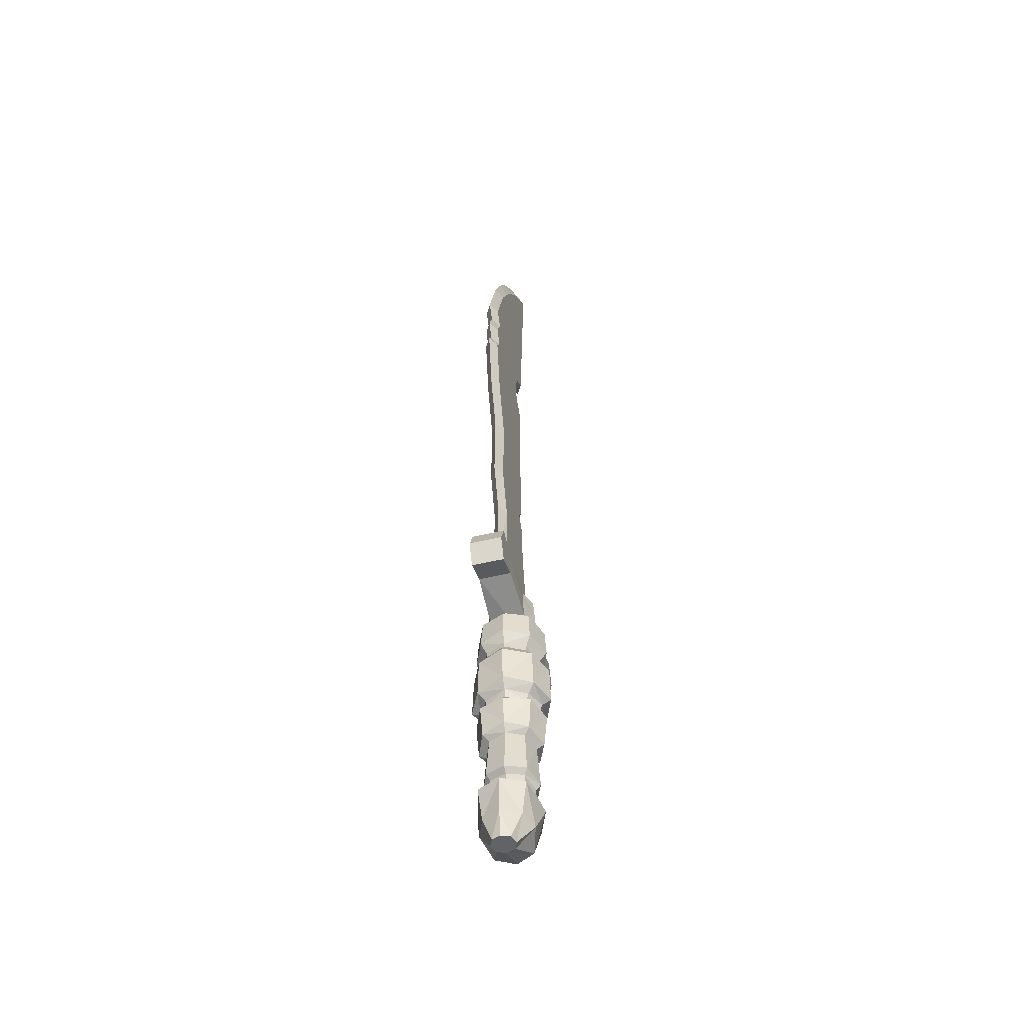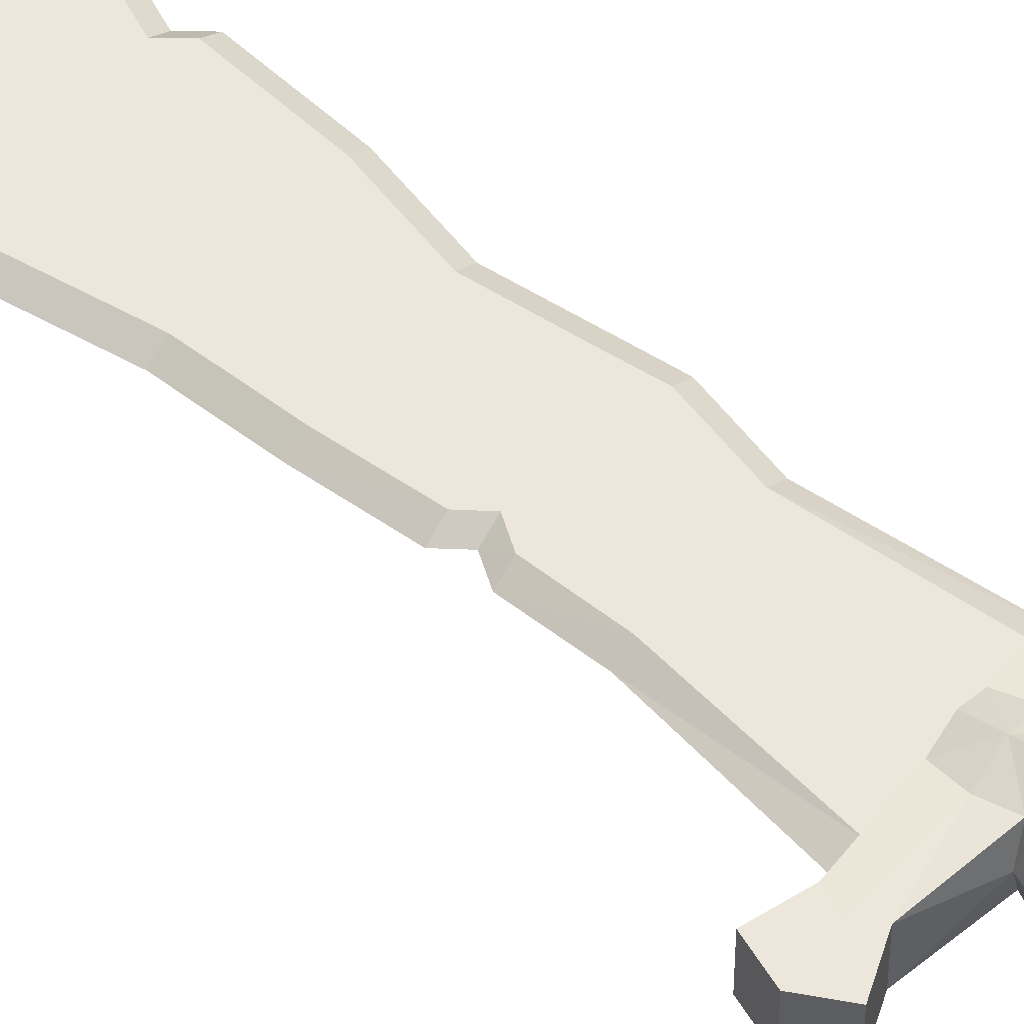
<metadata>
{"format":"obj","ext":"obj","renderer":"f3d","projection":"perspective","resolution":1024,"background":"white","views":[{"elev":-50.8,"azim":104.4,"up":"+Y"},{"elev":50.9,"azim":-53.9,"up":"+Z"}]}
</metadata>
<code>
o Dagger_Cylinder.002
v 0.09176 -0.4164 -0.05967
v 0.04124 -0.3778 -0.04284
v 0.1189 -0.4164 -0
v 0.05898 -0.3778 -0
v 0.09176 -0.4164 0.05967
v 0.04124 -0.3778 0.04284
v 0.09593 -0.5813 -0.02246
v 0.1052 -0.5813 -0
v 0.09593 -0.5813 0.02246
v 0.05142 0.2606 0.04463
v 6.3e-05 0.2616 0.06351
v -0.2835 0.2743 0.04249
v 0.04691 0.2142 -0.04676
v 0.06609 0.2137 -0
v 0.04691 0.2142 0.04676
v 0.04377 -0.2207 0.04558
v 0.04917 -0.105 0.05126
v 0.04643 -0.08056 0.05637
v 0.05538 0.06894 0.05308
v 0.05325 0.08519 0.05273
v 0.04377 -0.2207 -0.04558
v 0.04919 -0.1051 -0.05128
v 0.04631 -0.08103 -0.05636
v 0.05536 0.06888 -0.05306
v 0.05323 0.08512 -0.05271
v 0.07533 0.08888 -0
v 0.07746 0.07465 -0
v 0.07178 -0.07365 -0
v 0.06988 -0.1009 -0
v 0.06214 -0.2161 -0
v 0.05745 -0.2055 0.05972
v 0.06327 -0.1186 0.06562
v 0.05745 -0.2055 -0.05973
v 0.06329 -0.1187 -0.06565
v 0.08701 -0.1202 -0
v 0.07688 -0.1936 -0
v -0.2567 0.3326 0.04249
v -0.2567 0.3326 -0.04249
v -0.2567 0.3326 0
v 0.06246 -0.06022 0.07345
v 0.06467 0.04344 0.0707
v 0.06245 -0.06022 -0.07344
v 0.06464 0.04338 -0.07067
v 0.09701 0.04754 -0
v 0.09133 -0.04774 -0
v 0.04718 0.2066 0.04702
v 0.04718 0.2066 -0.04702
v 0.06653 0.2063 -0
v -0.2567 0.216 0.04249
v -0.2567 0.216 -0.04249
v 0.08786 0.1889 -0
v 0.09312 0.1241 -0
v 0.06649 0.112 -0.06611
v -0.2567 0.2161 0
v 0.2477 0.3326 0.04249
v 0.06651 0.1121 0.06613
v 0.2477 0.3326 -0.04249
v 0.2477 0.3326 -0
v 0.06209 0.1887 0.06191
v 0.06209 0.1887 -0.06191
v 0.04249 0.3071 -0.04249
v 0.04249 0.3071 0.04249
v 0.2477 0.2174 0.0427
v 0.2477 0.2174 -0.0427
v 0.2477 0.2179 -0
v 0.1758 0.2425 -0
v 0.1758 0.2423 -0.0427
v 0.1758 0.2423 0.0427
v 0.1758 0.3071 -0
v 0.1758 0.3071 -0.04249
v 0.1758 0.3071 0.04249
v 0.05146 0.3071 -0.01758
v 0.05146 0.3071 0.01758
v 0.1517 0.3071 -0
v 0.1172 0.3071 -0.01758
v 0.1172 0.3071 0.01758
v -0.001609 -0.4376 -0.08439
v -0.001609 -0.3778 -0.06059
v -0.06071 -0.4474 -0.05967
v -0.04445 -0.3778 -0.04284
v -0.08783 -0.4474 0
v -0.0622 -0.3778 0
v -0.06071 -0.4474 0.05967
v -0.04445 -0.3778 0.04284
v -0.001609 -0.4376 0.08439
v -0.001609 -0.3778 0.06059
v 0.07347 -0.5813 -0.03176
v 0.05101 -0.5813 -0.02246
v 0.04171 -0.5813 -0
v 0.05101 -0.5813 0.02246
v 0.07347 -0.5813 0.03176
v 0.000563 0.07664 -0.07526
v -0.04661 0.2142 -0.04676
v 0.00017 0.2162 -0.06693
v -0.06436 0.21 0
v -0.04661 0.2142 0.04676
v 0.00017 0.2162 0.06693
v 0.000656 0.05878 -0.07591
v -0.000548 -0.08166 -0.08016
v -0.001414 -0.1123 -0.07204
v -0.000279 -0.2321 -0.06432
v -0.04384 -0.2424 0.04508
v -0.05138 -0.1199 0.05065
v -0.05662 -0.08443 0.05761
v -0.05365 0.04356 0.05437
v -0.05495 0.06103 0.05395
v 0.000563 0.07664 0.07526
v 0.000656 0.05878 0.07591
v -0.000548 -0.08166 0.08016
v -0.001414 -0.1123 0.07204
v -0.000279 -0.2321 0.06432
v -0.04384 -0.2424 -0.04508
v -0.05136 -0.1198 -0.05063
v -0.05663 -0.08393 -0.05762
v -0.05367 0.04362 -0.05439
v -0.05335 0.0611 -0.05398
v -0.0758 0.05643 0
v -0.07597 0.0432 0
v -0.08113 -0.08743 0
v -0.07199 -0.1234 0
v -0.06167 -0.2466 0
v -0.001484 -0.128 -0.09209
v -0.00028 -0.22 -0.08406
v -0.05745 -0.2224 0.05915
v -0.06517 -0.1375 0.06455
v -0.001484 -0.128 0.09209
v -0.00028 -0.22 0.08406
v -0.05745 -0.2224 -0.05915
v -0.06514 -0.1374 -0.06453
v -0.08593 -0.151 0
v -0.07739 -0.2257 0
v 0.000762 0.03448 -0.1009
v 0.001895 -0.07224 -0.1041
v -0.07379 -0.06648 0.07479
v -0.07139 0.01852 0.07221
v 0.000762 0.03448 0.1009
v 0.001895 -0.07224 0.1041
v -0.0738 -0.06764 -0.0748
v -0.07141 0.01856 -0.07223
v -0.102 0.009187 0
v -0.1089 -0.06834 0
v 0.000201 0.1973 -0.06807
v -0.05423 0.2019 0.04708
v -0.05425 0.2015 -0.04709
v 0.000201 0.1973 0.06807
v -0.07197 0.1947 0
v 0.00023 0.1793 -0.08999
v 0.000422 0.1042 -0.09489
v 0.00023 0.1793 0.08999
v 0.000422 0.1042 0.09489
v -0.09449 0.1602 0
v -0.09506 0.08456 0
v -0.06734 0.08509 -0.06783
v -0.06733 0.08502 0.06781
v 0.2745 0.275 0.0426
v -0.06946 0.1763 0.06221
v -0.06946 0.1763 -0.06221
v -0.04249 0.3071 -0.04249
v 0 0.3071 -0.0601
v -0.04249 0.3071 0.04249
v 0 0.3071 0.0601
v -0.2007 0.2743 0.04249
v -0.05131 0.2606 0.04463
v 0.1917 0.2747 0.0426
v -0.1847 0.2415 0
v -0.1847 0.2415 -0.04249
v -0.1847 0.2415 0.04249
v -0.1847 0.3071 0
v -0.1847 0.3071 -0.04249
v -0.1847 0.3071 0.04249
v 0 0.3071 0.01758
v -0.05146 0.3071 -0.01758
v 0 0.3071 -0.01758
v -0.05146 0.3071 0.01758
v -0.1517 0.3071 0
v -0.1172 0.3071 -0.01758
v -0.1172 0.3071 0.01758
v 0.1162 0.9001 -0.01758
v 0.07119 0.9001 0.01758
v 0.1904 0.9001 -0
v 0.1601 0.9001 0.01758
v 0.07119 0.9001 -0.01758
v 0.1162 0.9001 0.01758
v 0.1601 0.9001 -0.01758
v 0.02613 0.9001 -0.01758
v -0.0702 0.9001 0
v -0.03993 0.9001 0.01758
v 0.02613 0.9001 0.01758
v -0.03993 0.9001 -0.01758
v -0.02643 -0.538 0.04871
v 0.04076 -0.5176 -0.06889
v 0.08686 -0.5086 -0.04871
v 0.1143 -0.5086 -0
v 0.08686 -0.5086 0.04871
v 0.0359 -0.5152 0.06889
v -0.003635 -0.3627 -0.06085
v -0.003635 -0.3627 0.06085
v 0.05745 -0.3484 -0
v 0.03987 -0.3466 0.04309
v 0.03987 -0.3466 -0.04309
v -0.06384 -0.3671 0
v -0.04621 -0.3658 0.04301
v -0.04621 -0.3658 -0.04301
v -0.003437 -0.3477 -0.07282
v -0.003437 -0.3477 0.07282
v 0.07205 -0.3361 -0
v 0.05108 -0.3336 0.05157
v 0.05108 -0.3336 -0.05157
v -0.07536 -0.3514 0
v -0.05432 -0.3503 0.05142
v -0.05432 -0.3503 -0.05142
v -0.05389 -0.538 0
v -0.02643 -0.538 -0.04871
v 0.07347 -0.5813 0.02246
v 0.07347 -0.5813 5e-06
v 0.07347 -0.5813 -0.02245
v 0.05101 -0.5813 -4e-06
v 0.09593 -0.5813 4e-06
v -0.2835 0.2743 -0.04249
v 6.3e-05 0.2616 -0.06351
v 0.05142 0.2606 -0.04463
v 0.1917 0.2747 -0.0426
v -0.05131 0.2606 -0.04463
v -0.2007 0.2743 -0.04249
v 0.2745 0.275 -0.0426
v 0.2745 0.275 -1e-06
v -0.2835 0.2743 -0.000961
v -0.2567 0.2161 -0.001926
v -0.05892 0.5665 -0.01758
v -0.005004 0.5665 0.01758
v -0.05892 0.5665 0.01758
v 0.1226 0.5665 -0.01758
v 0.07634 0.5665 0.01758
v 0.03863 0.5665 -0.01758
v 0.1226 0.5665 0.01758
v -0.08824 0.5665 0
v -0.005004 0.5665 -0.01758
v 0.152 0.5665 -0
v 0.03863 0.5665 0.01758
v 0.07634 0.5665 -0.01758
v 0.154 1.047 -0.01758
v 0.09422 1.047 0.01758
v 0.2405 1.047 0
v 0.2102 1.047 0.01758
v 0.09422 1.047 -0.01758
v 0.154 1.047 0.01758
v 0.2102 1.047 -0.01758
v 0.02518 1.047 -0.01758
v -0.05916 1.047 0
v -0.02889 1.047 0.01758
v 0.02518 1.047 0.01758
v -0.02889 1.047 -0.01758
v 0.1858 1.226 -0.01758
v 0.09422 1.226 0.01758
v 0.2723 1.226 0
v 0.242 1.226 0.01758
v 0.09422 1.226 -0.01758
v 0.1858 1.226 0.01758
v 0.242 1.226 -0.01758
v 0.02518 1.226 -0.01758
v -0.072 1.226 0
v -0.04172 1.226 0.01758
v 0.02518 1.226 0.01758
v -0.04172 1.226 -0.01758
v 0.1858 1.261 -0.01758
v 0.09422 1.261 0.01758
v 0.2475 1.261 0
v 0.2172 1.261 0.01758
v 0.09422 1.261 -0.01758
v 0.1858 1.261 0.01758
v 0.2172 1.261 -0.01758
v 0.02518 1.261 -0.01758
v -0.02886 1.261 0
v 0.001411 1.261 0.01758
v 0.02518 1.261 0.01758
v 0.001411 1.261 -0.01758
v 0.1858 1.308 -0.01758
v 0.09422 1.308 0.01758
v 0.2723 1.308 0
v 0.242 1.308 0.01758
v 0.09422 1.308 -0.01758
v 0.1858 1.308 0.01758
v 0.242 1.308 -0.01758
v 0.03647 1.308 -0.01758
v -0.01038 1.308 0
v 0.0199 1.308 0.01758
v 0.03647 1.308 0.01758
v 0.0199 1.308 -0.01758
v 0.1858 1.37 -0.01758
v 0.09422 1.37 0.01758
v 0.2449 1.37 0
v 0.2147 1.37 0.01758
v 0.09422 1.37 -0.01758
v 0.1858 1.37 0.01758
v 0.2147 1.37 -0.01758
v 0.02518 1.37 -0.01758
v -0.02886 1.37 0
v 0.001411 1.37 0.01758
v 0.02518 1.37 0.01758
v 0.001411 1.37 -0.01758
v 0.1858 1.412 -0.01758
v 0.09422 1.412 0.01758
v 0.2723 1.412 0
v 0.242 1.412 0.01758
v 0.09422 1.412 -0.01758
v 0.1858 1.412 0.01758
v 0.242 1.412 -0.01758
v 0.02518 1.412 -0.01758
v -0.07816 1.412 0
v -0.04789 1.412 0.01758
v 0.02518 1.412 0.01758
v -0.04789 1.412 -0.01758
v 0.1282 1.683 -0.01758
v 0.07659 1.767 0.01758
v 0.2049 1.603 0
v 0.1776 1.59 0.01758
v 0.07659 1.767 -0.01758
v 0.1282 1.683 0.01758
v 0.1776 1.59 -0.01758
v 0.008604 1.86 -0.01758
v -0.1185 1.977 0
v -0.09285 1.961 0.01758
v 0.008604 1.86 0.01758
v -0.09285 1.961 -0.01758
v -0.04802 0.6875 -0.01758
v -0.02081 0.7221 -0.01758
v -0.04353 0.7566 -0.01758
v 0.01216 0.6875 0.01758
v 0.0135 0.7221 0.01758
v 0.01485 0.7566 0.01758
v -0.04802 0.6875 0.01758
v -0.02081 0.7221 0.01758
v -0.04353 0.7566 0.01758
v 0.1639 0.6875 -0.01758
v 0.163 0.7221 -0.01758
v 0.1621 0.7566 -0.01758
v 0.1021 0.6875 0.01758
v 0.1044 0.7221 0.01758
v 0.1067 0.7566 0.01758
v 0.05715 0.6875 -0.01758
v 0.05895 0.7221 -0.01758
v 0.06076 0.7566 -0.01758
v 0.1639 0.6875 0.01758
v 0.163 0.7221 0.01758
v 0.1621 0.7566 0.01758
v -0.07438 0.7566 0
v -0.05135 0.7221 0
v -0.07824 0.6875 0
v 0.01485 0.7566 -0.01758
v 0.0135 0.7221 -0.01758
v 0.01216 0.6875 -0.01758
v 0.193 0.7566 -0
v 0.1936 0.7221 -0
v 0.1941 0.6875 -0
v 0.06076 0.7566 0.01758
v 0.05895 0.7221 0.01758
v 0.05715 0.6875 0.01758
v 0.1067 0.7566 -0.01758
v 0.1044 0.7221 -0.01758
v 0.1021 0.6875 -0.01758
v -0.07452 1.992 0
v 0.02608 1.886 0
v -0.1224 2.027 0
v 0.1009 1.793 0
v 0.1526 1.708 0
f 230 331 231
f 174 231 177
f 328 239 357
f 171 230 174
f 351 234 237
f 237 173 172
f 360 232 240
f 240 75 72
f 235 337 233
f 76 233 73
f 233 357 239
f 73 239 171
f 340 240 234
f 234 72 173
f 229 172 176
f 325 237 229
f 189 349 327
f 330 187 333
f 188 355 179
f 185 342 349
f 178 336 358
f 345 183 339
f 339 179 355
f 182 248 245
f 181 246 183
f 184 241 247
f 188 250 187
f 183 242 179
f 185 252 248
f 179 251 188
f 178 245 241
f 241 257 253
f 248 257 245
f 244 258 246
f 247 253 259
f 250 263 262
f 246 254 242
f 252 260 248
f 242 263 251
f 254 275 263
f 257 265 253
f 260 269 257
f 258 268 270
f 253 271 259
f 263 274 262
f 258 266 254
f 260 276 272
f 266 287 275
f 269 277 265
f 269 284 281
f 268 282 270
f 271 277 283
f 275 286 274
f 270 278 266
f 272 288 284
f 287 290 299
f 281 289 277
f 284 293 281
f 282 292 294
f 277 295 283
f 286 299 298
f 282 290 278
f 288 296 284
f 300 308 296
f 290 311 299
f 293 301 289
f 296 305 293
f 292 306 294
f 295 301 307
f 298 311 310
f 294 302 290
f 302 318 314
f 312 320 308
f 311 314 323
f 305 313 301
f 308 317 305
f 306 316 318
f 301 319 307
f 310 323 322
f 341 360 340
f 342 359 341
f 337 356 357
f 338 355 356
f 343 338 337
f 344 339 338
f 334 359 335
f 335 358 336
f 340 350 341
f 341 349 342
f 357 329 328
f 356 330 329
f 328 332 331
f 332 330 333
f 326 351 325
f 326 349 350
f 182 358 342
f 230 328 331
f 174 230 231
f 328 230 239
f 171 239 230
f 351 340 234
f 237 234 173
f 360 334 232
f 240 232 75
f 235 343 337
f 76 235 233
f 233 337 357
f 73 233 239
f 340 360 240
f 234 240 72
f 229 237 172
f 325 351 237
f 189 185 349
f 330 188 187
f 188 330 355
f 185 182 342
f 178 184 336
f 345 181 183
f 339 183 179
f 182 185 248
f 181 244 246
f 184 178 241
f 188 251 250
f 183 246 242
f 185 189 252
f 179 242 251
f 178 182 245
f 241 245 257
f 248 260 257
f 244 256 258
f 247 241 253
f 250 251 263
f 246 258 254
f 252 264 260
f 242 254 263
f 254 266 275
f 257 269 265
f 260 272 269
f 258 256 268
f 253 265 271
f 263 275 274
f 258 270 266
f 260 264 276
f 266 278 287
f 269 281 277
f 269 272 284
f 268 280 282
f 271 265 277
f 275 287 286
f 270 282 278
f 272 276 288
f 287 278 290
f 281 293 289
f 284 296 293
f 282 280 292
f 277 289 295
f 286 287 299
f 282 294 290
f 288 300 296
f 300 312 308
f 290 302 311
f 293 305 301
f 296 308 305
f 292 304 306
f 295 289 301
f 298 299 311
f 294 306 302
f 302 306 318
f 312 324 320
f 311 302 314
f 305 317 313
f 308 320 317
f 306 304 316
f 301 313 319
f 310 311 323
f 341 359 360
f 342 358 359
f 337 338 356
f 338 339 355
f 343 344 338
f 344 345 339
f 334 360 359
f 335 359 358
f 340 351 350
f 341 350 349
f 357 356 329
f 356 355 330
f 328 329 332
f 332 329 330
f 326 350 351
f 326 327 349
f 182 178 358
f 22 35 34
f 18 110 17
f 108 41 19
f 16 127 111
f 24 44 43
f 101 208 204
f 17 35 29
f 28 22 23
f 111 207 16
f 30 33 36
f 28 17 29
f 109 40 137
f 206 21 30
f 30 31 16
f 114 100 113
f 19 44 27
f 122 33 123
f 31 126 127
f 34 36 33
f 36 32 31
f 110 32 17
f 21 123 33
f 100 34 122
f 132 42 133
f 40 136 137
f 43 45 42
f 45 41 40
f 99 42 23
f 98 43 132
f 28 40 18
f 28 42 45
f 142 60 147
f 20 150 107
f 48 59 51
f 26 53 52
f 26 56 20
f 48 60 47
f 147 53 148
f 56 149 150
f 60 52 53
f 52 59 56
f 25 148 53
f 145 59 46
f 206 16 207
f 129 120 113
f 104 110 109
f 105 136 108
f 111 124 102
f 139 118 115
f 204 112 101
f 120 125 103
f 119 113 120
f 102 205 111
f 131 112 121
f 103 119 120
f 109 134 104
f 211 121 112
f 102 131 121
f 100 23 22
f 118 135 105
f 123 129 122
f 127 125 124
f 128 130 129
f 124 130 131
f 103 126 110
f 128 101 112
f 122 113 100
f 133 139 132
f 137 135 134
f 138 140 139
f 134 140 141
f 138 99 114
f 132 115 98
f 134 119 104
f 119 138 114
f 142 157 144
f 107 154 106
f 146 156 143
f 152 116 117
f 106 152 117
f 157 146 144
f 148 157 147
f 150 156 154
f 153 151 157
f 154 151 152
f 153 92 116
f 156 145 143
f 198 208 206
f 203 209 211
f 198 207 199
f 210 121 209
f 202 209 201
f 197 210 202
f 199 205 197
f 196 211 204
f 200 204 208
f 22 29 35
f 18 109 110
f 108 136 41
f 16 31 127
f 24 27 44
f 101 21 208
f 17 32 35
f 28 29 22
f 111 205 207
f 30 21 33
f 28 18 17
f 109 18 40
f 206 208 21
f 30 36 31
f 114 99 100
f 19 41 44
f 122 34 33
f 31 32 126
f 34 35 36
f 36 35 32
f 110 126 32
f 21 101 123
f 100 22 34
f 132 43 42
f 40 41 136
f 43 44 45
f 45 44 41
f 99 133 42
f 98 24 43
f 28 45 40
f 28 23 42
f 142 47 60
f 20 56 150
f 48 46 59
f 26 25 53
f 26 52 56
f 48 51 60
f 147 60 53
f 56 59 149
f 60 51 52
f 52 51 59
f 25 92 148
f 145 149 59
f 206 30 16
f 129 130 120
f 104 103 110
f 105 135 136
f 111 127 124
f 139 140 118
f 204 211 112
f 120 130 125
f 119 114 113
f 102 210 205
f 131 128 112
f 103 104 119
f 109 137 134
f 211 209 121
f 102 124 131
f 100 99 23
f 118 140 135
f 123 128 129
f 127 126 125
f 128 131 130
f 124 125 130
f 103 125 126
f 128 123 101
f 122 129 113
f 133 138 139
f 137 136 135
f 138 141 140
f 134 135 140
f 138 133 99
f 132 139 115
f 134 141 119
f 119 141 138
f 142 147 157
f 107 150 154
f 146 151 156
f 152 153 116
f 106 154 152
f 157 151 146
f 148 153 157
f 150 149 156
f 153 152 151
f 154 156 151
f 153 148 92
f 156 149 145
f 198 200 208
f 203 201 209
f 198 206 207
f 210 102 121
f 202 210 209
f 197 205 210
f 199 207 205
f 196 203 211
f 200 196 204
f 14 46 48
f 47 14 48
f 46 97 145
f 92 24 98
f 94 47 142
f 19 107 108
f 25 27 24
f 27 20 19
f 143 95 146
f 144 95 93
f 145 96 143
f 98 116 92
f 142 93 94
f 108 106 105
f 115 117 116
f 105 117 118
f 82 202 201
f 82 203 80
f 84 197 202
f 80 196 78
f 198 6 4
f 2 198 4
f 6 197 86
f 196 2 78
f 14 15 46
f 47 13 14
f 46 15 97
f 92 25 24
f 94 13 47
f 19 20 107
f 25 26 27
f 27 26 20
f 143 96 95
f 144 146 95
f 145 97 96
f 98 115 116
f 142 144 93
f 108 107 106
f 115 118 117
f 105 106 117
f 82 84 202
f 82 201 203
f 84 86 197
f 80 203 196
f 198 199 6
f 2 200 198
f 6 199 197
f 196 200 2
f 348 229 236
f 236 176 175
f 231 348 236
f 177 236 175
f 334 238 232
f 232 74 75
f 343 238 354
f 74 235 76
f 186 327 346
f 333 186 346
f 336 180 352
f 180 345 352
f 187 249 186
f 180 247 243
f 189 249 252
f 180 244 181
f 249 264 252
f 243 256 244
f 249 262 261
f 243 259 255
f 264 273 276
f 256 267 268
f 262 273 261
f 259 267 255
f 276 285 288
f 267 280 268
f 274 285 273
f 267 283 279
f 283 291 279
f 285 300 288
f 280 291 292
f 285 298 297
f 291 307 303
f 297 312 300
f 291 304 292
f 297 310 309
f 307 315 303
f 309 324 312
f 304 315 316
f 309 322 321
f 320 364 317
f 321 361 324
f 317 365 313
f 323 364 362
f 353 343 354
f 352 344 353
f 334 353 354
f 335 352 353
f 331 347 348
f 347 333 346
f 325 347 326
f 347 327 326
f 321 361 363
f 318 315 365
f 313 315 319
f 322 362 361
f 314 365 364
f 324 362 320
f 348 325 229
f 236 229 176
f 231 331 348
f 177 231 236
f 334 354 238
f 232 238 74
f 343 235 238
f 74 238 235
f 186 189 327
f 333 187 186
f 336 184 180
f 180 181 345
f 187 250 249
f 180 184 247
f 189 186 249
f 180 243 244
f 249 261 264
f 243 255 256
f 249 250 262
f 243 247 259
f 264 261 273
f 256 255 267
f 262 274 273
f 259 271 267
f 276 273 285
f 267 279 280
f 274 286 285
f 267 271 283
f 283 295 291
f 285 297 300
f 280 279 291
f 285 286 298
f 291 295 307
f 297 309 312
f 291 303 304
f 297 298 310
f 307 319 315
f 309 321 324
f 304 303 315
f 309 310 322
f 320 362 364
f 321 363 361
f 317 364 365
f 323 314 364
f 353 344 343
f 352 345 344
f 334 335 353
f 335 336 352
f 331 332 347
f 347 332 333
f 325 348 347
f 347 346 327
f 321 322 361
f 318 316 315
f 313 365 315
f 322 323 362
f 314 318 365
f 324 361 362
f 77 2 1
f 1 4 3
f 4 5 3
f 6 85 5
f 162 49 167
f 194 91 9
f 193 7 192
f 192 87 191
f 193 9 8
f 10 71 62
f 11 96 97
f 170 163 160
f 225 65 64
f 212 83 81
f 228 219 50
f 164 63 155
f 165 54 228
f 68 65 63
f 168 37 170
f 224 50 219
f 67 65 66
f 62 76 73
f 14 68 15
f 220 61 221
f 169 39 168
f 91 214 9
f 11 62 161
f 70 74 69
f 69 55 58
f 222 57 225
f 162 37 12
f 221 70 222
f 61 173 72
f 10 68 164
f 14 67 66
f 71 74 76
f 62 171 161
f 61 75 70
f 77 80 78
f 79 82 80
f 83 82 81
f 85 84 83
f 90 195 190
f 213 89 212
f 191 88 213
f 89 190 212
f 160 177 170
f 167 95 96
f 158 220 223
f 91 90 214
f 11 160 163
f 175 169 168
f 164 55 71
f 223 169 158
f 158 173 159
f 163 167 96
f 95 166 93
f 170 175 168
f 171 160 161
f 176 158 169
f 167 54 165
f 15 11 97
f 1 191 77
f 3 194 193
f 190 85 83
f 79 212 81
f 77 213 79
f 3 192 1
f 70 58 57
f 5 195 194
f 90 215 214
f 217 216 215
f 216 88 87
f 88 217 89
f 89 217 90
f 9 218 8
f 8 218 7
f 7 216 87
f 216 218 215
f 218 214 215
f 166 223 93
f 93 220 94
f 221 67 13
f 222 64 67
f 13 220 221
f 224 38 169
f 227 38 219
f 226 55 155
f 65 155 63
f 226 57 58
f 39 12 37
f 54 49 12
f 77 78 2
f 1 2 4
f 4 6 5
f 6 86 85
f 162 12 49
f 194 195 91
f 193 8 7
f 192 7 87
f 193 194 9
f 10 164 71
f 11 163 96
f 170 162 163
f 225 226 65
f 212 190 83
f 228 227 219
f 164 68 63
f 50 166 228
f 166 165 228
f 68 66 65
f 168 39 37
f 224 166 50
f 67 64 65
f 62 71 76
f 14 66 68
f 220 159 61
f 169 38 39
f 11 10 62
f 70 75 74
f 69 71 55
f 222 70 57
f 162 170 37
f 221 61 70
f 61 159 173
f 10 15 68
f 14 13 67
f 71 69 74
f 62 73 171
f 61 72 75
f 77 79 80
f 79 81 82
f 83 84 82
f 85 86 84
f 90 91 195
f 213 88 89
f 191 87 88
f 89 90 190
f 160 174 177
f 167 165 95
f 158 159 220
f 11 161 160
f 175 176 169
f 164 155 55
f 223 224 169
f 158 172 173
f 163 162 167
f 95 165 166
f 170 177 175
f 171 174 160
f 176 172 158
f 167 49 54
f 15 10 11
f 1 192 191
f 3 5 194
f 190 195 85
f 79 213 212
f 77 191 213
f 3 193 192
f 70 69 58
f 5 85 195
f 90 217 215
f 217 88 216
f 216 7 218
f 218 9 214
f 166 224 223
f 93 223 220
f 221 222 67
f 222 225 64
f 13 94 220
f 224 219 38
f 227 39 38
f 226 58 55
f 65 226 155
f 226 225 57
f 39 227 12
f 12 227 54
f 227 228 54

</code>
